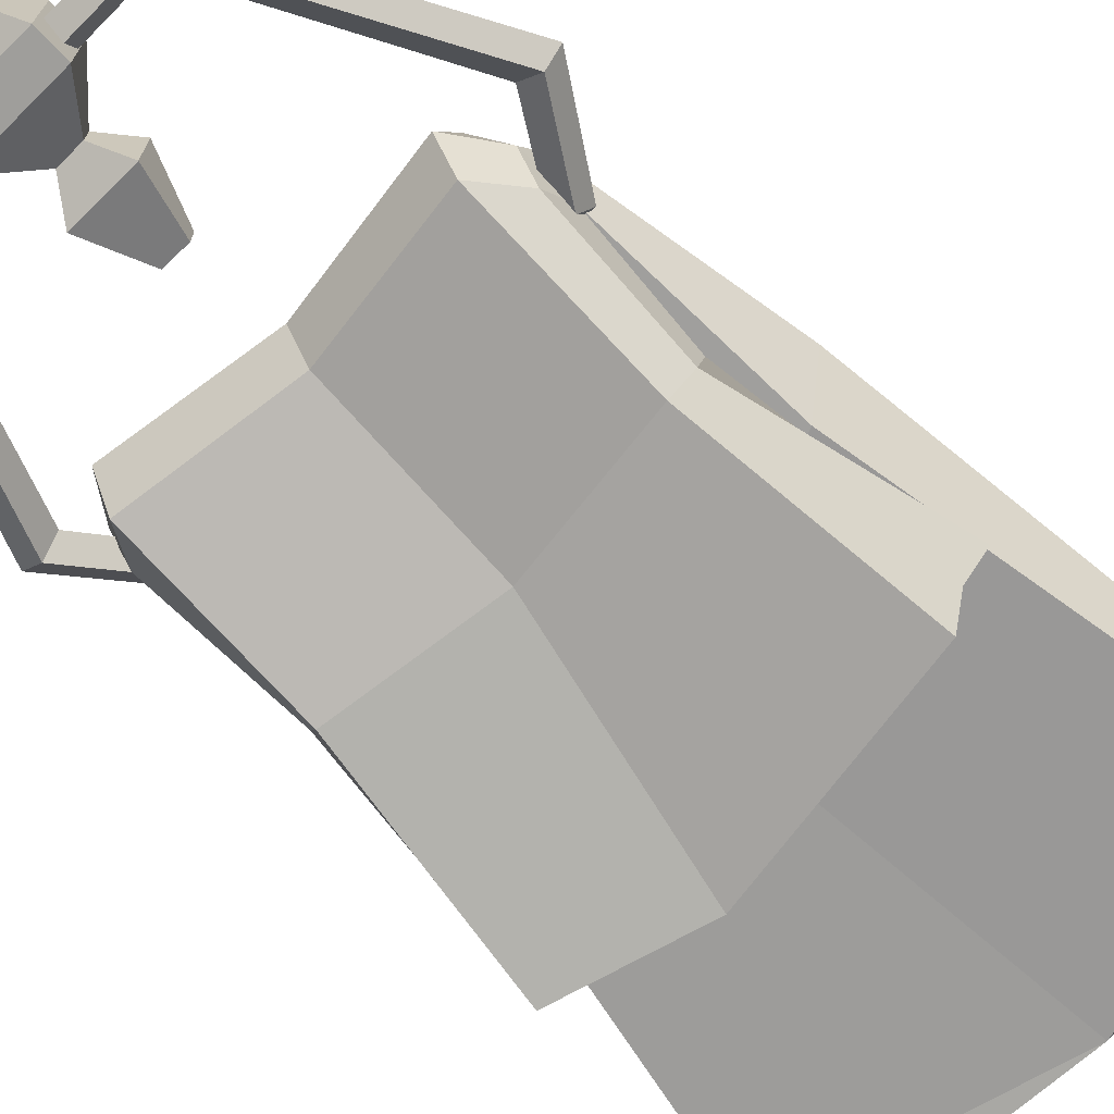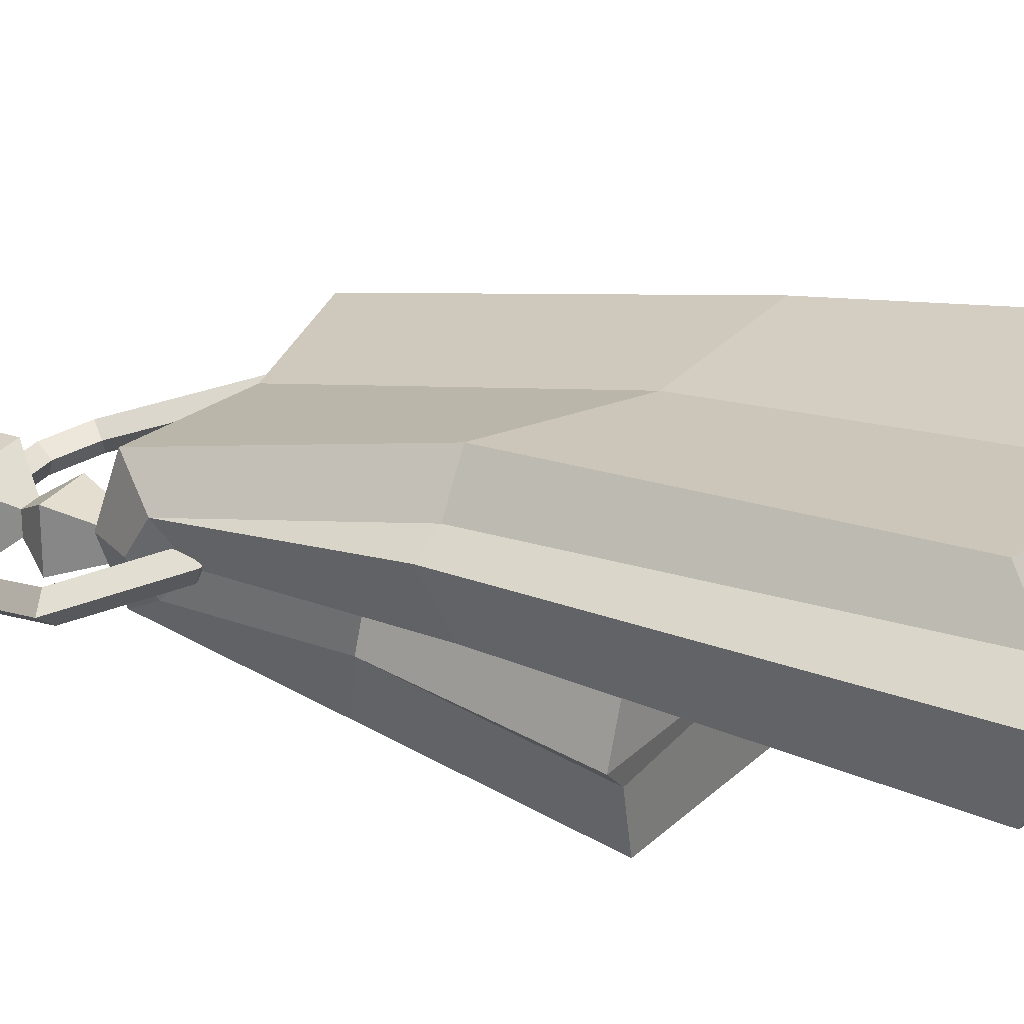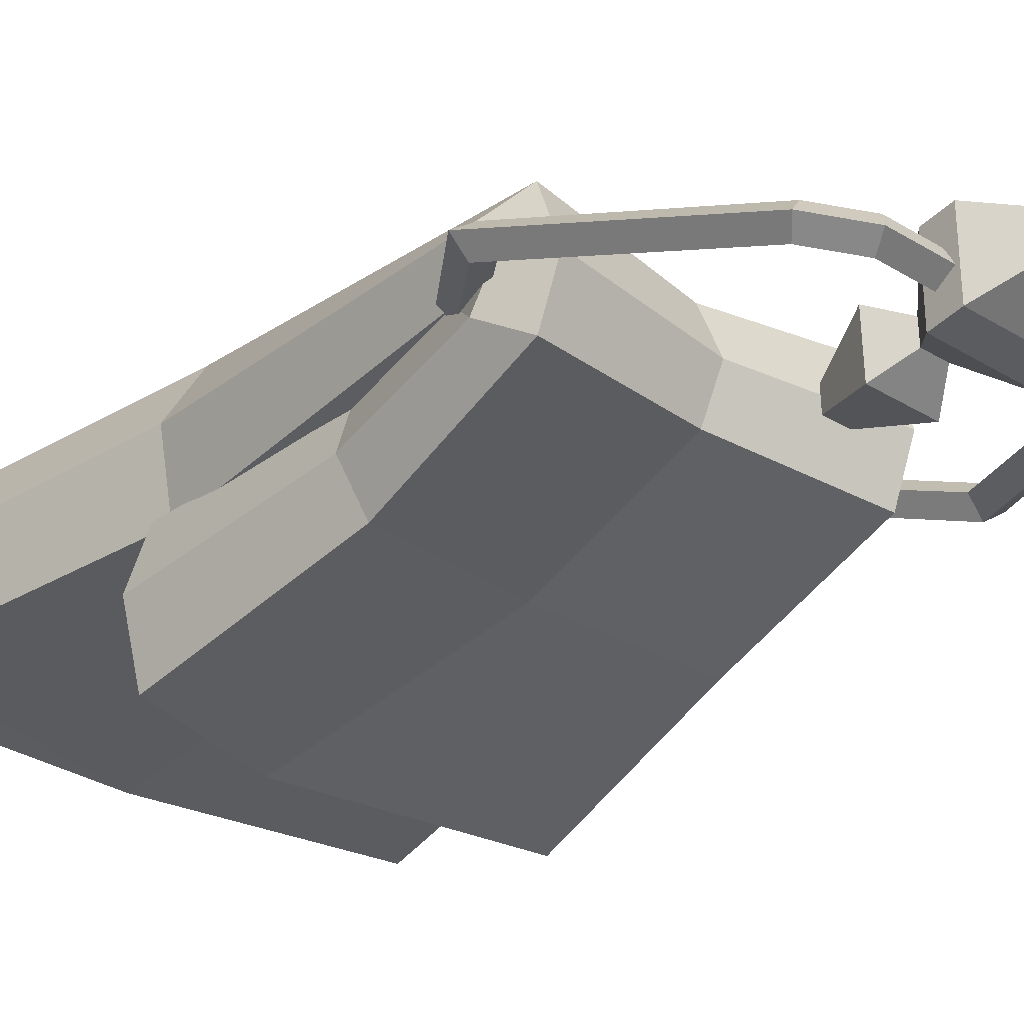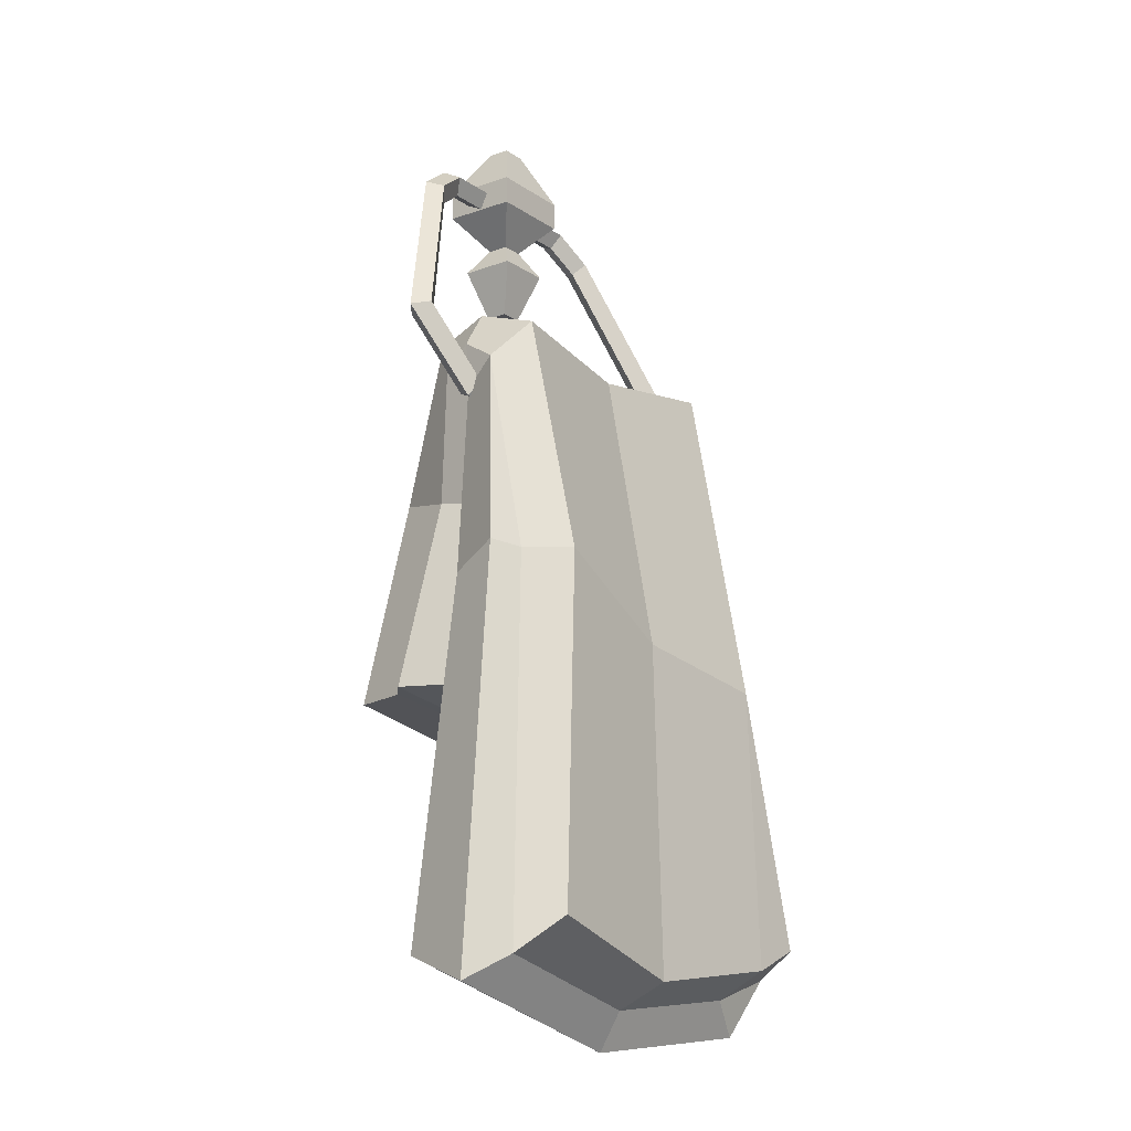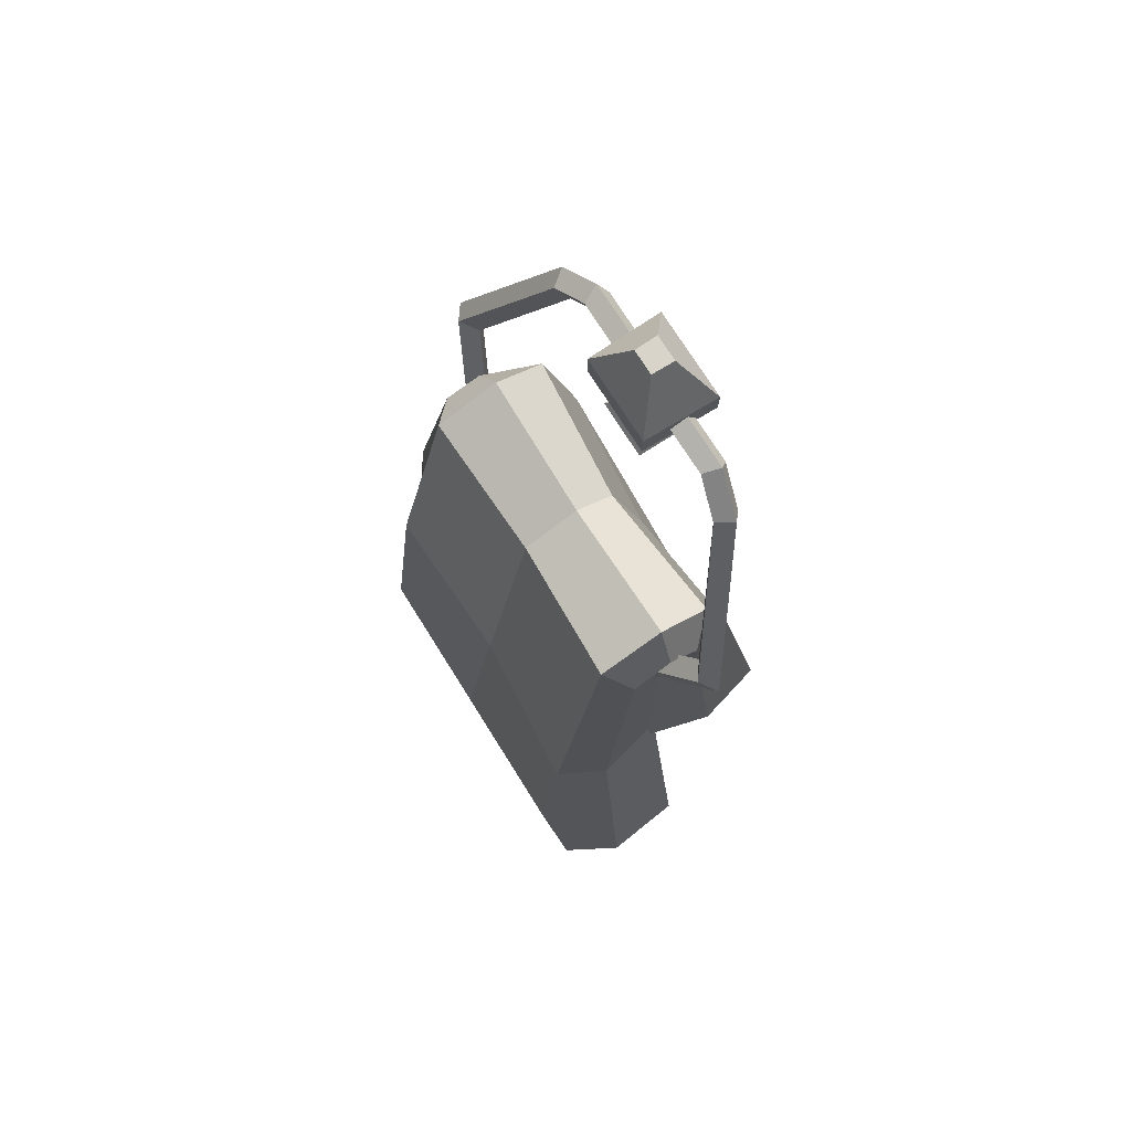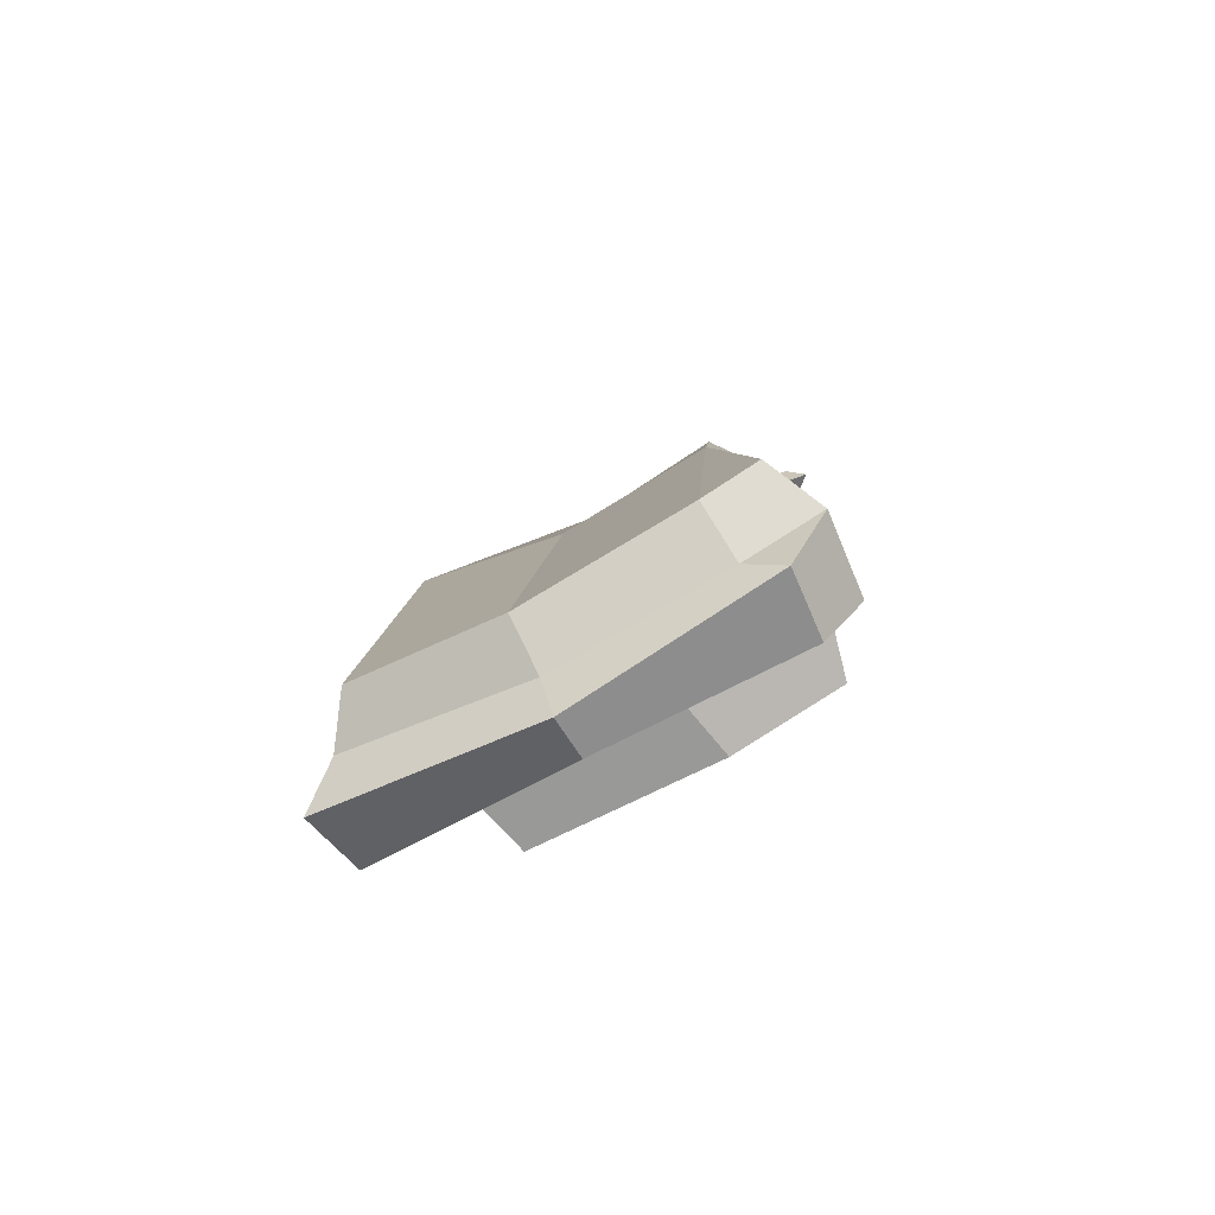
<metadata>
{"format":"obj","ext":"obj","renderer":"f3d","projection":"perspective","resolution":1024,"background":"white","views":[{"elev":-70.4,"azim":-135.3,"up":"+Z"},{"elev":26.2,"azim":-63.9,"up":"+Z"},{"elev":-34.7,"azim":141.1,"up":"+Z"},{"elev":-16.7,"azim":-52.8,"up":"+Y"},{"elev":75.1,"azim":57.6,"up":"+Y"},{"elev":-76.0,"azim":28.8,"up":"+Y"}]}
</metadata>
<code>
v -1.345 -3.759 4.115
v 0.5416 -3.759 4.115
v -3.954 -0.8231 6.298
v 3.15 -0.8231 6.298
v 3.218 1.612 6.323
v -4.022 1.612 6.323
v 0.5417 -3.739 2.242
v -1.345 -3.739 2.242
v -4.185 1.677 6.1e-05
v 3.381 1.677 6.1e-05
v 3.31 -0.7582 -0.02502
v -4.114 -0.7582 -0.02502
v -1.504 6.111 2.271
v 0.7006 6.111 2.271
v -2.804 -6.083 5.538
v 2 -6.083 5.538
v -2.804 -6.034 0.7717
v 2 -6.034 0.7717
v -1.354 -10.48 4.054
v 0.5501 -10.48 4.054
v -1.354 -10.46 2.165
v 0.5501 -10.46 2.165
v -1.46 6.092 4.203
v 0.6566 6.092 4.203
v 7.729 1.358 2.644
v -0.4018 1.365 2.641
v -8.532 1.358 2.644
v -11.87 -1.135 3.444
v -19.27 -16.87 8.495
v -14.43 -24.1 10.81
v 13.69 -24.05 10.8
v 18.46 -16.87 8.495
v 11.07 -1.135 3.444
v 7.15 0.0037 1.895
v 10.13 -2.248 2.617
v 17.02 -17.11 7.389
v 12.87 -23.44 9.421
v -13.67 -23.44 9.421
v -17.82 -17.11 7.389
v -10.93 -2.248 2.617
v -7.954 0.0037 1.895
v -0.4018 -0.04297 1.908
v 9.173 -2.685 3.941
v 15.53 -16.68 8.433
v 12.06 -22.09 10.17
v -12.92 -22.05 10.16
v -16.33 -16.68 8.433
v -9.976 -2.685 3.941
v -7.377 -0.7 3.304
v -0.4018 -0.7612 3.324
v 6.573 -0.7 3.304
v 10.13 -1.558 4.764
v 7.15 0.6925 4.041
v -0.4018 0.6467 4.057
v -7.954 0.6925 4.041
v -10.93 -1.558 4.764
v -17.82 -16.43 9.535
v -13.67 -22.76 11.57
v 12.87 -22.76 11.57
v 17.02 -16.43 9.535
v -11.81 -38.39 19.94
v 13.2 -45.74 19.94
v -11.59 -17.61 15.3
v 12.38 -17.61 15.3
v -11.59 -17.61 5.561
v 12.38 -17.61 5.561
v -11.7 -31.5 2.151
v 12.04 -31.5 2.151
v -14.65 -67.93 21.38
v 17 -67.88 21.38
v -13.79 -48.83 -0.5626
v 14.14 -48.83 -0.5626
v 3.915 -51.61 -0.5626
v 0.2637 -33.23 3.063
v 0.2817 -19.34 6.473
v 0.2817 -19.34 14.61
v 0.3481 -43.76 18.95
v -1.848 -71.89 21.16
v -0.06334 -45.2 9.686
v 13.67 -47.55 9.881
v 13.19 -23.29 10.43
v 0.3314 -26.06 10.43
v 0.2736 -34.72 10.23
v 12.27 -33.1 10.04
v -1.848 -75.41 11.16
v 18.56 -69.56 10.17
v 3.915 -51.61 10.58
v 14.14 -48.83 10.58
v -13.06 -33.1 10.04
v -14.95 -48.83 10.58
v -13.92 -23.29 10.43
v -14.36 -39.31 9.879
v -19.42 -70.66 10.17
v -20.19 -72.9 15.73
v -16.68 -37.95 15.23
v -14.29 -21.01 13.05
v -13.62 -21.01 7.818
v -12.98 -32.46 6.862
v -17 -48.83 6.095
v 15.07 -47.15 15.88
v 19.27 -69.95 16.86
v -1.848 -73.89 16.86
v -16.89 -70.76 17.99
v -14.36 -38.36 16.52
v -14.95 -48.83 4.27
v 2.616 -51.61 6.094
v 15.62 -48.83 5.182
v 13.65 -32.33 6.216
v 14.28 -20.54 7.508
v 14.28 -20.54 13.36
v -1.848 -77.1 14.91
v 12.28 -69.92 21.38
v 12.7 -72.08 16.86
v 15.64 -74.99 15.88
v 15.1 -74 10.17
v -11.59 -15.73 9.851
v 0.2817 -17.45 9.851
v 12.38 -15.73 9.851
v 14.28 -18.65 10.08
v -13.92 -19.12 10.12
f 3 4 5 6
f 9 10 11 12
f 3 6 9 12
f 4 3 1 2
f 8 1 3 12
f 13 14 10 9
f 6 23 13 9
f 20 19 21 22
f 4 11 10 5
f 7 11 4 2
f 11 7 8 12
f 23 24 14 13
f 5 10 14 24
f 2 1 15 16
f 1 8 17 15
f 8 7 18 17
f 7 2 16 18
f 16 15 19 20
f 15 17 21 19
f 17 18 22 21
f 18 16 20 22
f 5 24 23 6
f 43 52 53 51
f 51 53 54 50
f 45 59 60 44
f 44 60 52 43
f 50 54 55 49
f 45 37 38 46
f 48 40 41 49
f 47 39 40 48
f 46 38 39 47
f 52 33 25 53
f 53 25 26 54
f 59 31 32 60
f 60 32 33 52
f 48 49 55 56
f 54 26 27 55
f 47 48 56 57
f 46 47 57 58
f 45 46 58 59
f 28 27 41 40
f 29 28 40 39
f 30 29 39 38
f 37 31 30 38
f 33 35 34 25
f 32 36 35 33
f 31 37 36 32
f 26 42 41 27
f 25 34 42 26
f 44 43 35 36
f 45 44 36 37
f 50 49 41 42
f 51 50 42 34
f 43 51 34 35
f 56 55 27 28
f 57 56 28 29
f 58 57 29 30
f 58 30 31 59
f 82 81 80 79
f 83 84 81 82
f 80 86 85 79
f 87 88 84 83
f 89 90 87 83
f 91 89 83 82
f 92 91 82 79
f 85 93 92 79
f 76 77 62 64
f 75 117 118 66
f 74 75 66 68
f 62 77 78 112
f 73 74 68 72
f 67 74 73 71
f 65 75 74 67
f 116 117 75 65
f 61 77 76 63
f 78 77 61 69
f 110 100 80 81
f 81 119 110
f 108 109 81 84
f 101 113 114
f 100 101 86 80
f 107 108 84 88
f 106 107 88 87
f 99 106 87 90
f 98 99 90 89
f 97 98 89 91
f 95 96 91 92
f 94 95 92 93
f 94 111 102 103
f 103 104 95 94
f 104 96 95
f 98 105 99
f 105 106 99
f 70 101 100 62
f 112 113 101 70
f 69 103 102 78
f 61 104 103 69
f 63 96 104 61
f 65 97 120 116
f 67 98 97 65
f 71 105 98 67
f 73 106 105 71
f 72 107 106 73
f 68 108 107 72
f 66 109 108 68
f 118 119 109 66
f 62 100 110 64
f 111 94 93 85
f 101 114 115 86
f 78 102 113 112
f 114 113 102 111
f 115 114 111 85
f 85 86 115
f 63 76 117 116
f 118 117 76 64
f 64 110 119 118
f 116 120 96 63
f 120 91 96
f 120 97 91
f 81 109 119
f 62 112 70

</code>
